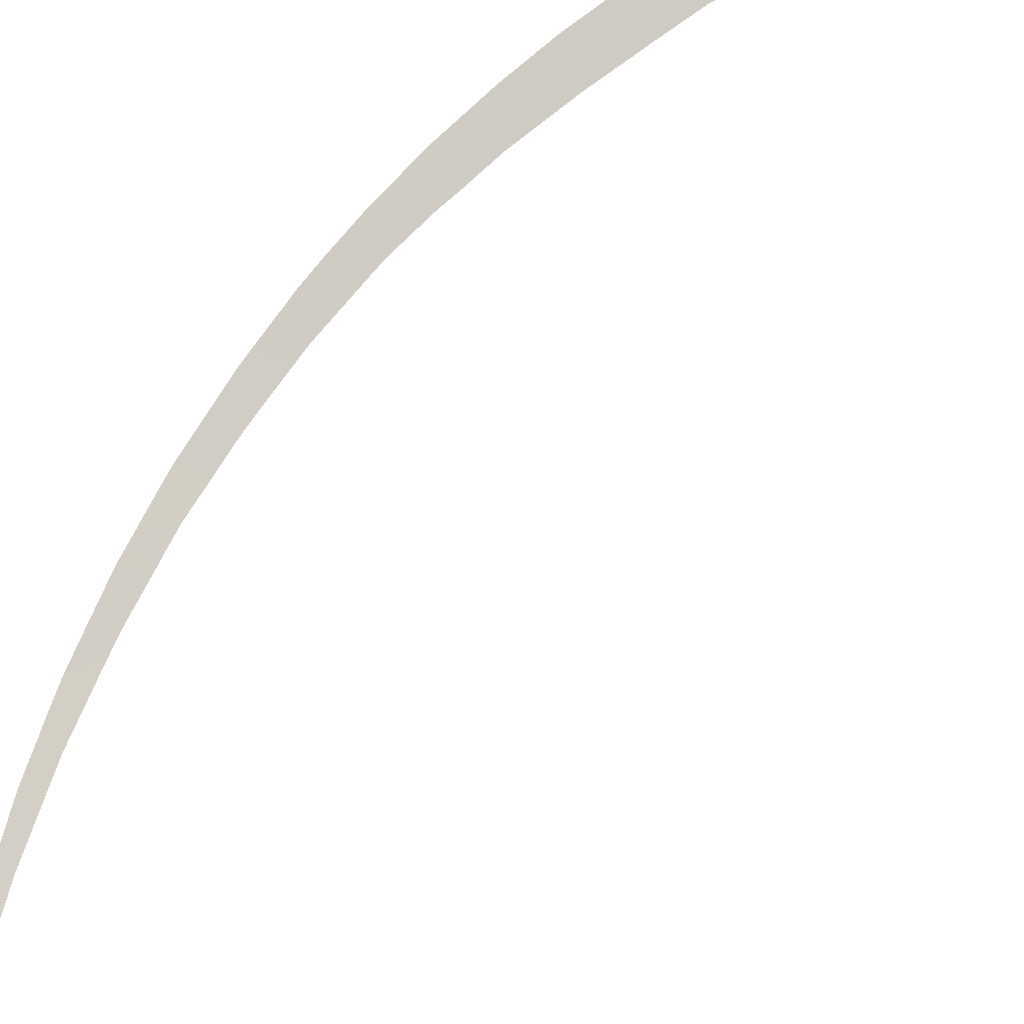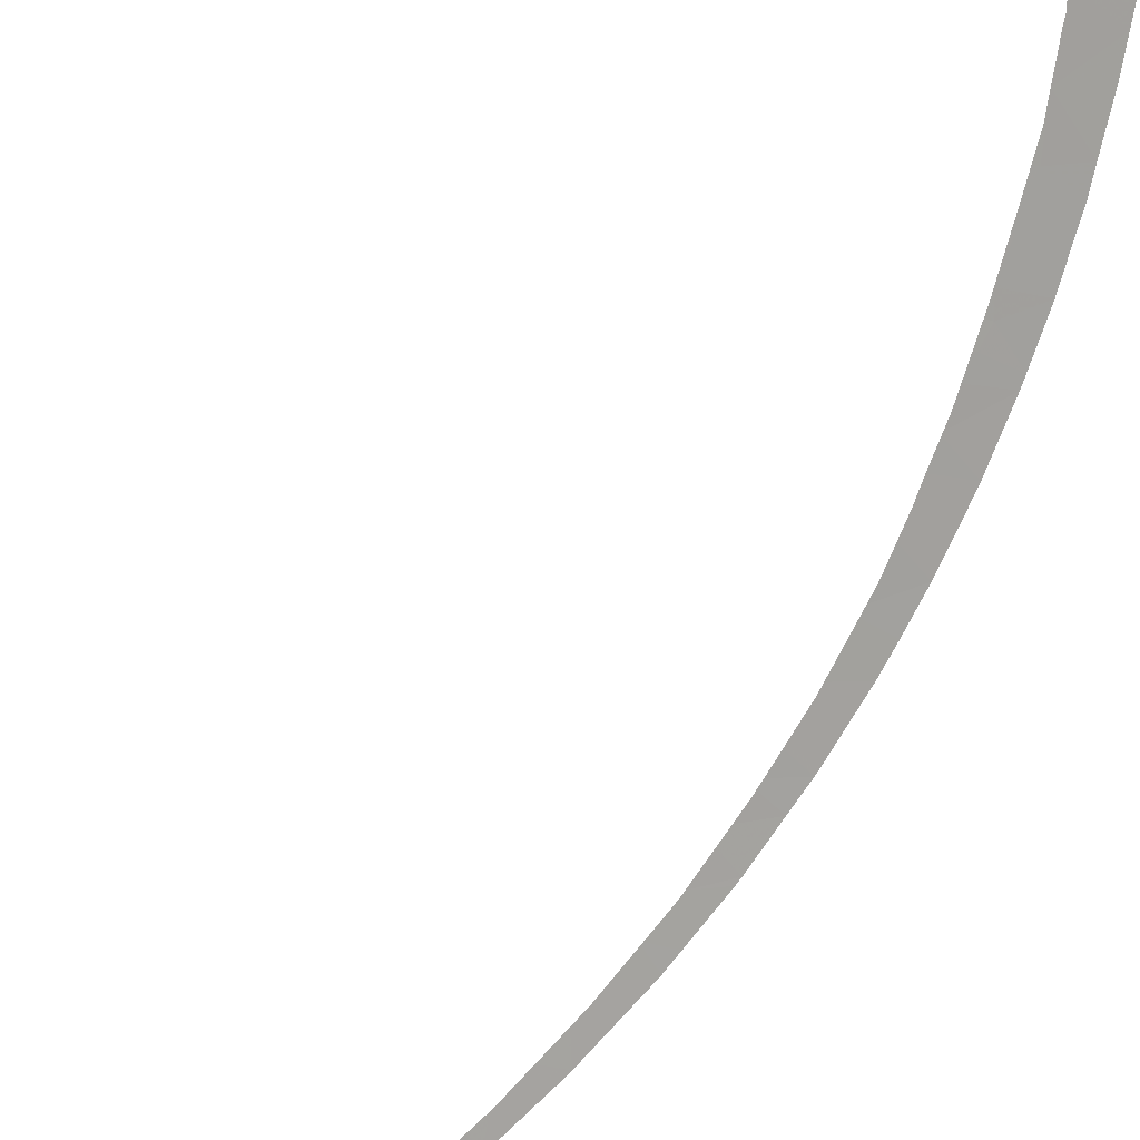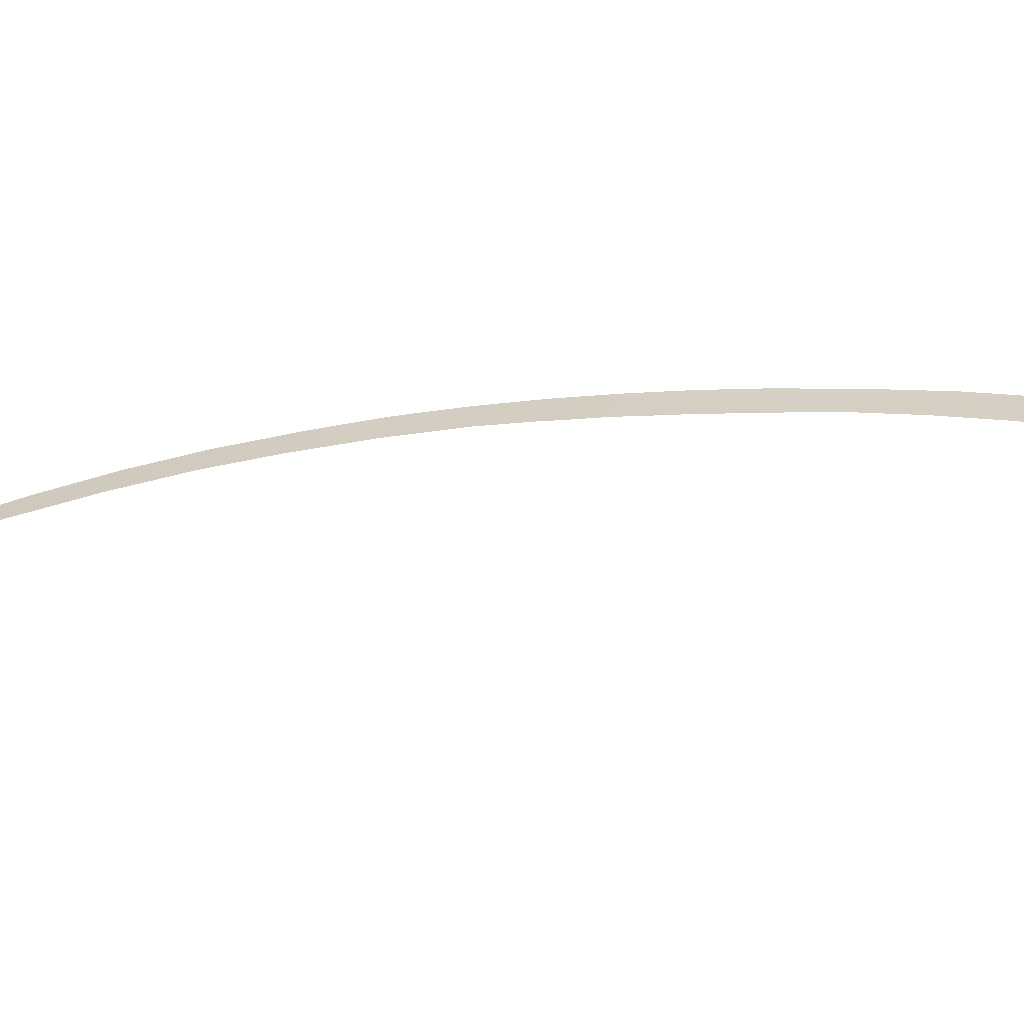
<metadata>
{"format":"obj","ext":"obj","renderer":"f3d","projection":"perspective","resolution":1024,"background":"white","views":[{"elev":69.2,"azim":-128.7,"up":"+Y"},{"elev":-79.3,"azim":-16.4,"up":"+Y"},{"elev":7.0,"azim":-110.5,"up":"+Y"}]}
</metadata>
<code>
v 10.25 52.06 38.89
v 10.82 52.27 39.15
v 11.08 52.38 37.97
v 10.49 52.12 40.32
v 9.783 51.88 39.68
v 10.4 52.09 40.61
v 11.66 52.67 32.79
v 11.66 52.68 32.23
v 10.82 52.38 32.1
v 10.82 52.41 30.39
v 11.59 52.68 30.26
v 11.57 52.68 30.01
v 1.739 50.39 11.47
v 1.735 50.39 11.51
v 2.16 50.46 11.83
v 6.488 51.34 16.31
v 6.122 51.25 15.84
v 5.926 51.19 16.08
v 10.91 52.44 30.85
v 10.41 52.14 37.94
v 11.14 52.41 37.7
v 11.18 52.43 37.46
v 11.65 52.69 31.36
v 11.63 52.65 33.34
v 10.68 52.3 34.14
v 11.58 52.62 34.46
v 10.31 52.05 40.91
v 9.642 51.81 40.43
v 11.51 52.58 35.16
v 10.87 52.39 33.07
v 11.35 52.63 28.12
v 11.19 52.59 27.12
v 10.53 52.36 27.55
v 11.42 52.53 36.16
v 10.31 52.13 36.48
v 1.255 50.31 11.12
v 1.247 50.31 11.13
v 7.786 51.65 19.16
v 8.185 51.77 18.93
v 7.727 51.63 19.04
v 9.845 52.22 22.42
v 9.349 52.06 22.74
v 9.482 52.09 23.13
v 9.15 52.03 20.79
v 8.732 51.89 21.15
v 8.756 51.9 21.21
v 9.324 52.08 21.19
v 9.045 51.98 21.87
v 8.321 51.8 19.17
v 8.107 51.73 19.79
v 8.31 51.79 20.18
v 9.116 52.02 20.72
v 8.482 51.83 20.58
v 0.9031 50.26 10.87
v 1.627 50.37 11.41
v 3.586 50.71 13.26
v 3.636 50.73 13.11
v 3.497 50.69 13.17
v 4.207 50.84 13.66
v 4.097 50.81 13.78
v 2.909 50.58 12.57
v 2.942 50.59 12.47
v 2.826 50.57 12.49
v 9.837 51.93 38.1
v 9.8 51.91 38.24
v 9.736 51.88 38.49
v 10.19 52.31 23.41
v 9.615 52.13 23.52
v 9.112 52 22.06
v 9.785 52.2 22.27
v 9.065 51.98 21.93
v 9.096 51.99 22.01
v 10.46 52.39 24.19
v 10.04 52.24 25.02
v 10.09 52.25 25.18
v 10.85 52.5 25.57
v 10.13 52.26 25.39
v 10.28 52.3 26.09
v 9.87 52.19 24.4
v 10.41 52.38 24.05
v 9.853 52.19 24.34
v 9.717 52.15 23.87
v 9.745 52.16 23.96
v 10.38 52.33 26.6
v 10.45 52.35 26.93
v 10.56 52.37 27.81
v 10.59 52.37 28.05
v 10.34 52.32 26.39
v 11 52.54 26.22
v 10.31 52.31 26.24
v 10.2 52 41.28
v 9.946 51.91 41.1
v 9.688 51.83 40.64
v 9.822 51.87 41
v 9.508 51.77 39.85
v 9.572 51.81 39.35
v 9.491 51.77 39.77
v 10.74 52.38 30.43
v 10.75 52.38 30.72
v 10.76 52.38 30.87
v 10.76 52.38 31.06
v 10.68 52.3 34.14
v 10.58 52.25 34.95
v 10.57 52.24 35.15
v 10.52 52.22 35.36
v 10.62 52.38 28.49
v 11.43 52.65 28.65
v 10.63 52.38 28.59
v 1.704 50.38 11.48
v 2.131 50.45 11.89
v 10.04 52.01 37.44
v 9.858 51.94 38.01
v 6.346 51.3 16.69
v 6.385 51.31 16.74
v 6.446 51.32 16.83
v 7.268 51.54 17.43
v 7.43 51.58 17.67
v 7.417 51.56 18.44
v 2.316 50.48 12.06
v 0.8569 50.25 10.83
v 7.368 51.55 18.36
v 10.75 52.34 33.06
v 10.74 52.33 33.61
v 5.41 51.08 15.34
v 5.422 51.09 14.95
v 5.294 51.05 15.19
v 4.778 50.95 14.58
v 4.953 51 14.44
v 5.111 51.01 14.98
v 4.21 50.83 13.91
v 10.75 52.35 32.43
v 5.774 51.16 15.86
v 6.182 51.26 16.45
v 7.018 51.46 17.78
v 6.851 51.42 17.5
v 7.109 51.48 17.93
v 9.662 52.14 23.68
v 10.69 52.39 29.21
v 10.72 52.39 29.48
v 10.68 52.39 29.15
v 10.76 52.36 32.39
v 10.76 52.36 32.15
v 10.76 52.36 32.27
v 10.73 52.39 29.91
v 10.74 52.38 30.3
v 10.76 52.37 31.36
v 10.76 52.36 32.03
v 10.76 52.37 31.31
v 9.703 51.87 38.67
v 10.08 52.03 37.29
v 10.26 52.11 36.71
v 10.48 52.2 35.54
f 3 2 1
f 6 5 4
f 9 8 7
f 12 11 10
f 15 14 13
f 18 17 16
f 11 19 10
f 22 21 20
f 23 19 11
f 4 5 1
f 26 25 24
f 28 6 27
f 20 3 1
f 23 8 9
f 25 26 29
f 30 7 24
f 24 25 30
f 33 32 31
f 9 7 30
f 35 34 22
f 21 3 20
f 2 4 1
f 37 36 13
f 40 39 38
f 43 42 41
f 46 45 44
f 44 47 46
f 46 47 48
f 51 50 49
f 51 49 52
f 52 53 51
f 53 52 45
f 45 52 44
f 54 36 37
f 37 13 55
f 58 57 56
f 56 57 59
f 59 60 56
f 63 62 61
f 62 57 58
f 58 61 62
f 63 15 62
f 65 64 20
f 65 20 1
f 1 66 65
f 41 67 43
f 43 67 68
f 70 41 69
f 69 41 42
f 72 71 47
f 72 47 70
f 70 69 72
f 75 74 73
f 75 73 76
f 76 77 75
f 77 76 78
f 80 73 79
f 79 73 74
f 81 80 79
f 83 82 80
f 83 80 81
f 85 84 32
f 85 32 33
f 33 31 86
f 86 31 87
f 76 89 88
f 89 32 84
f 84 88 89
f 78 76 90
f 90 76 88
f 92 27 91
f 93 27 92
f 92 94 93
f 5 6 28
f 28 95 5
f 28 27 93
f 97 96 5
f 97 5 95
f 99 98 10
f 99 10 19
f 19 100 99
f 100 19 101
f 103 102 25
f 103 25 29
f 29 104 103
f 104 29 105
f 87 31 106
f 106 31 107
f 106 107 108
f 55 13 109
f 109 13 14
f 14 15 110
f 112 111 20
f 112 20 64
f 114 113 16
f 16 116 115
f 115 114 16
f 39 49 38
f 38 49 50
f 118 117 39
f 39 40 118
f 119 110 15
f 15 63 119
f 120 36 54
f 118 121 117
f 123 122 30
f 123 30 25
f 25 102 123
f 125 17 124
f 124 126 125
f 59 128 127
f 128 125 129
f 129 127 128
f 129 125 126
f 60 59 130
f 130 59 127
f 131 9 30
f 30 122 131
f 124 17 132
f 132 17 18
f 18 16 133
f 133 16 113
f 135 116 134
f 134 116 117
f 117 136 134
f 136 117 121
f 115 116 135
f 48 47 71
f 68 67 137
f 67 80 82
f 82 137 67
f 107 12 138
f 138 12 139
f 108 107 140
f 140 107 138
f 141 9 131
f 143 142 9
f 143 9 141
f 139 12 144
f 144 12 10
f 10 145 144
f 145 10 98
f 23 9 146
f 146 9 147
f 19 23 148
f 148 23 146
f 147 9 142
f 101 19 148
f 66 1 149
f 1 5 96
f 96 149 1
f 150 22 20
f 20 111 150
f 151 22 150
f 29 34 152
f 152 105 29
f 152 34 35
f 35 22 151

</code>
